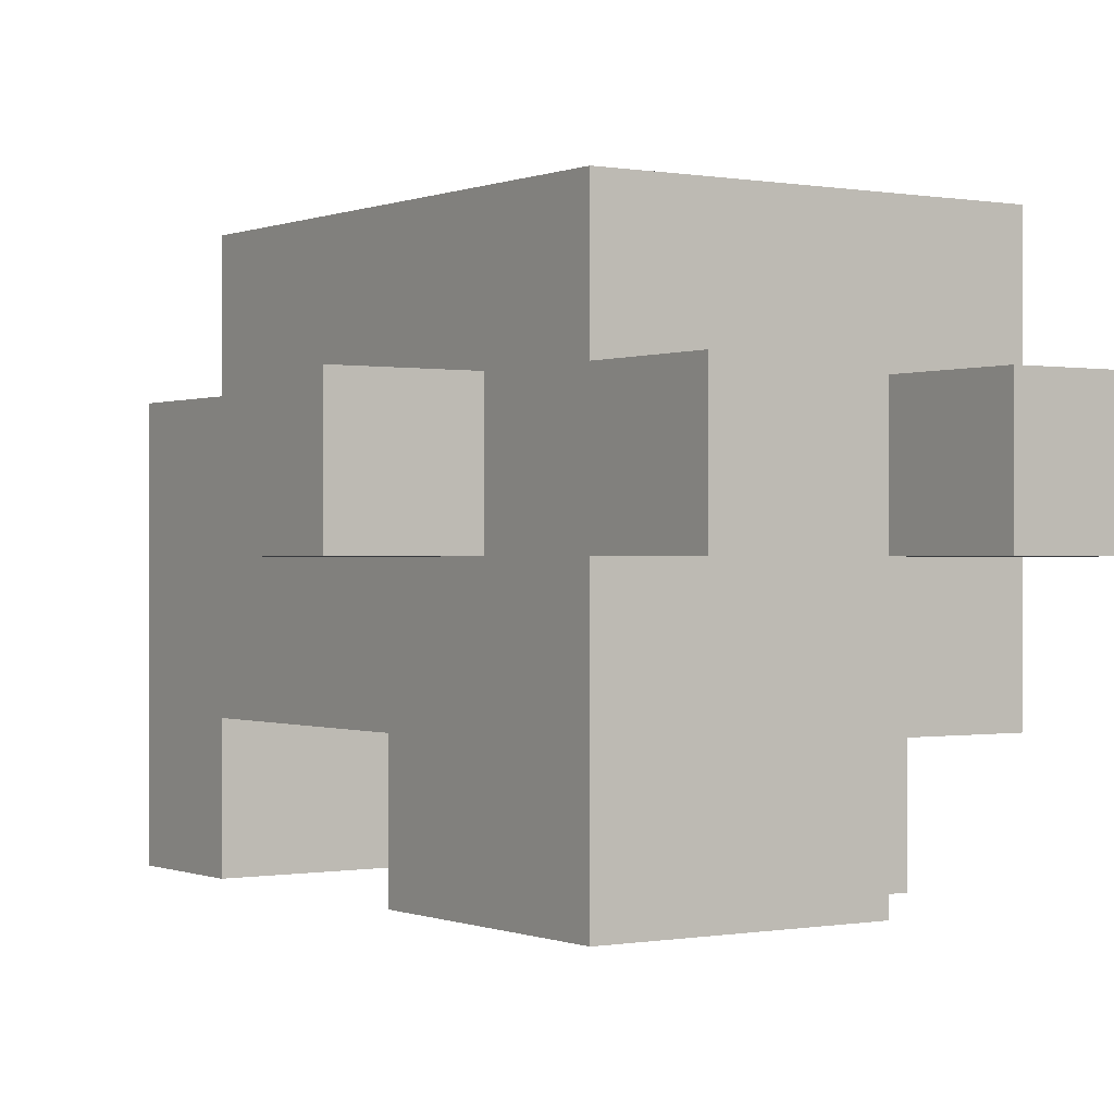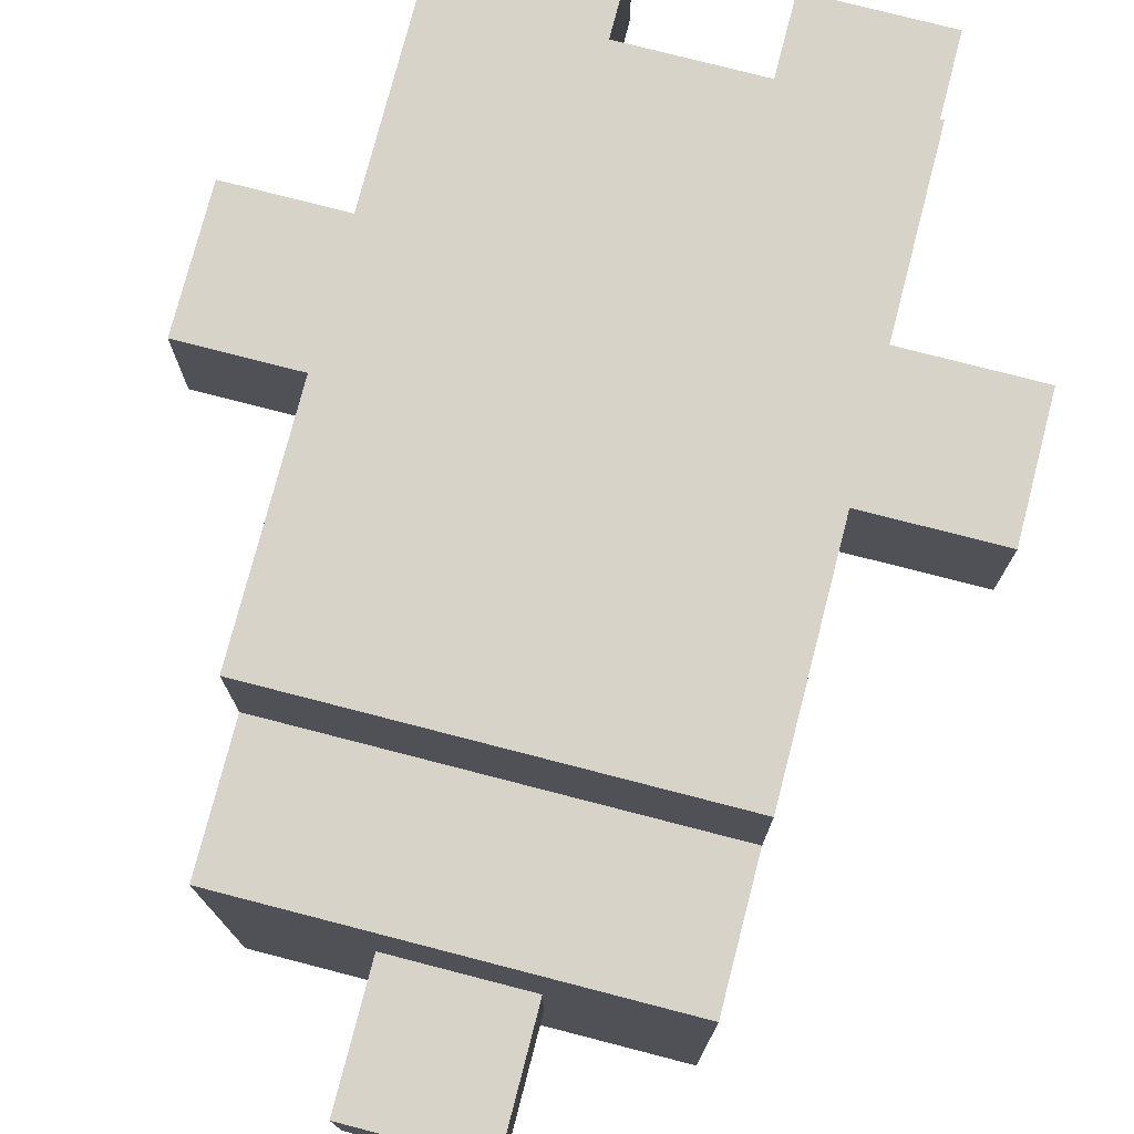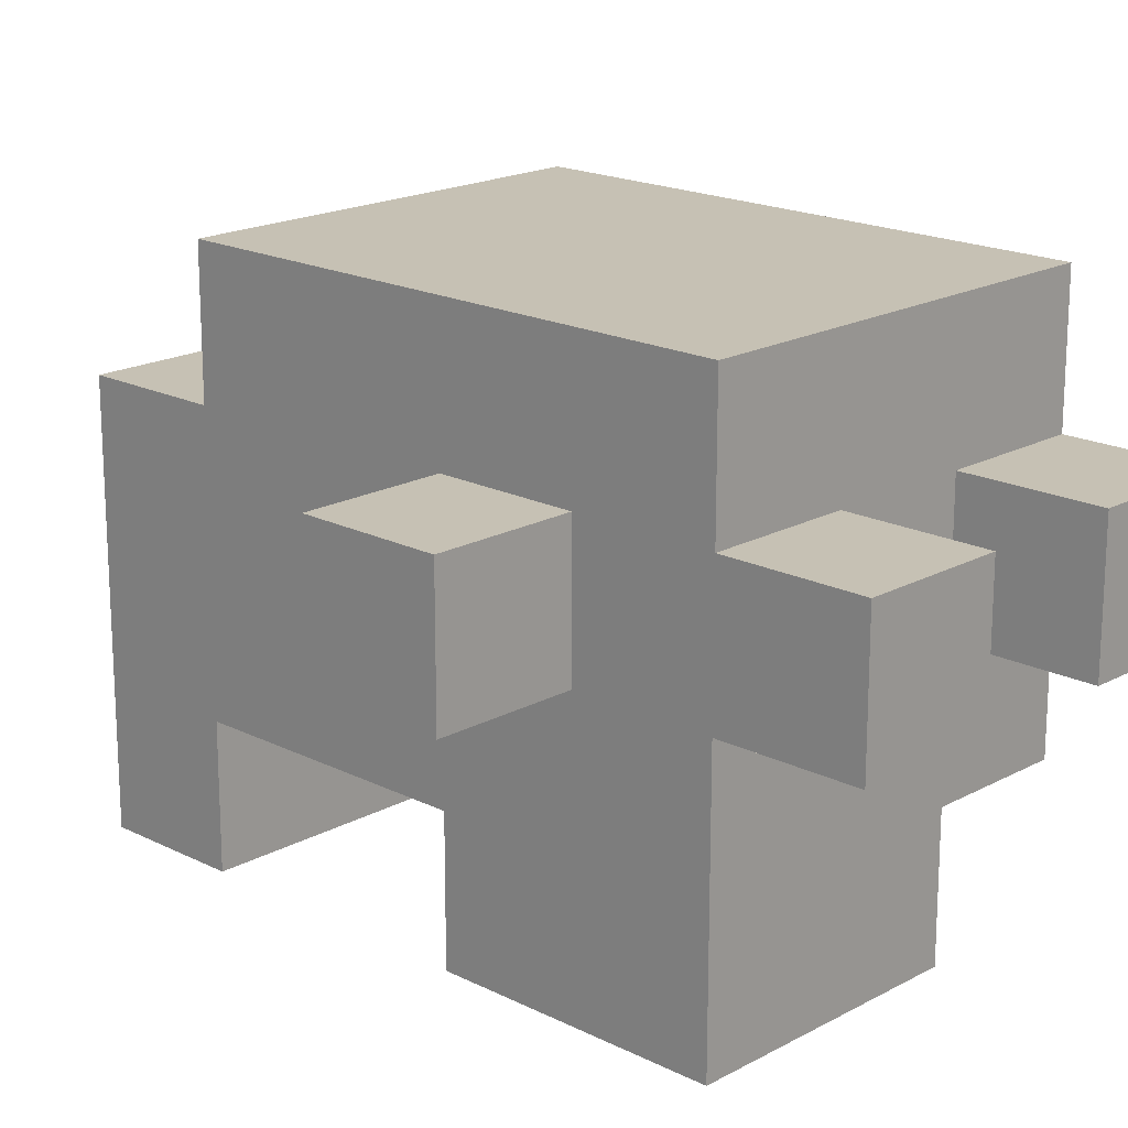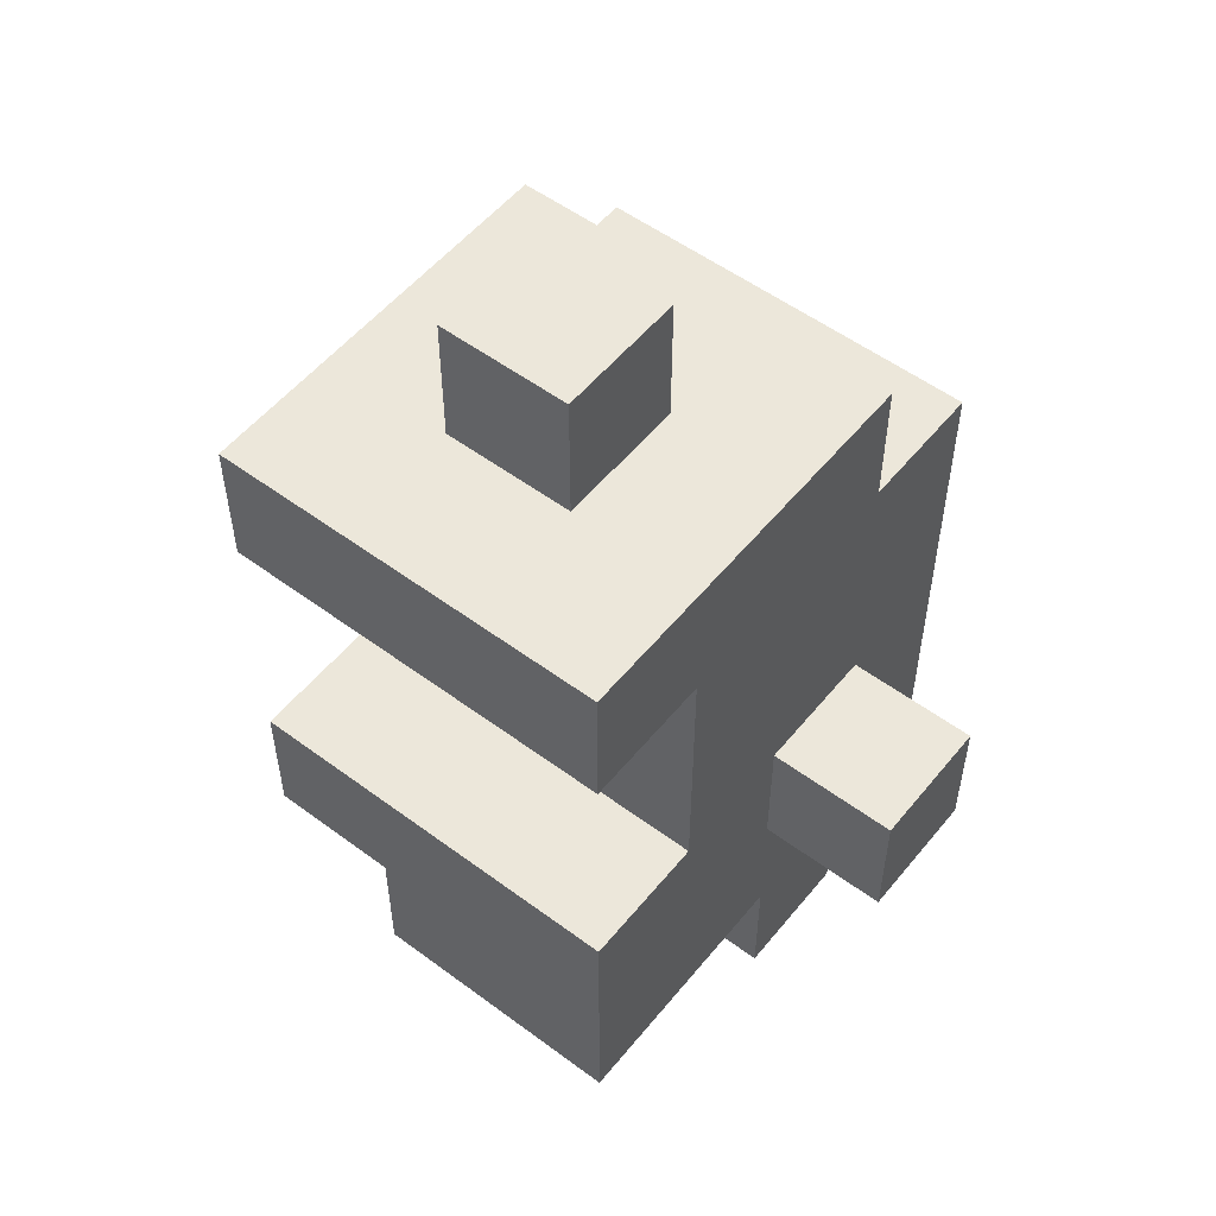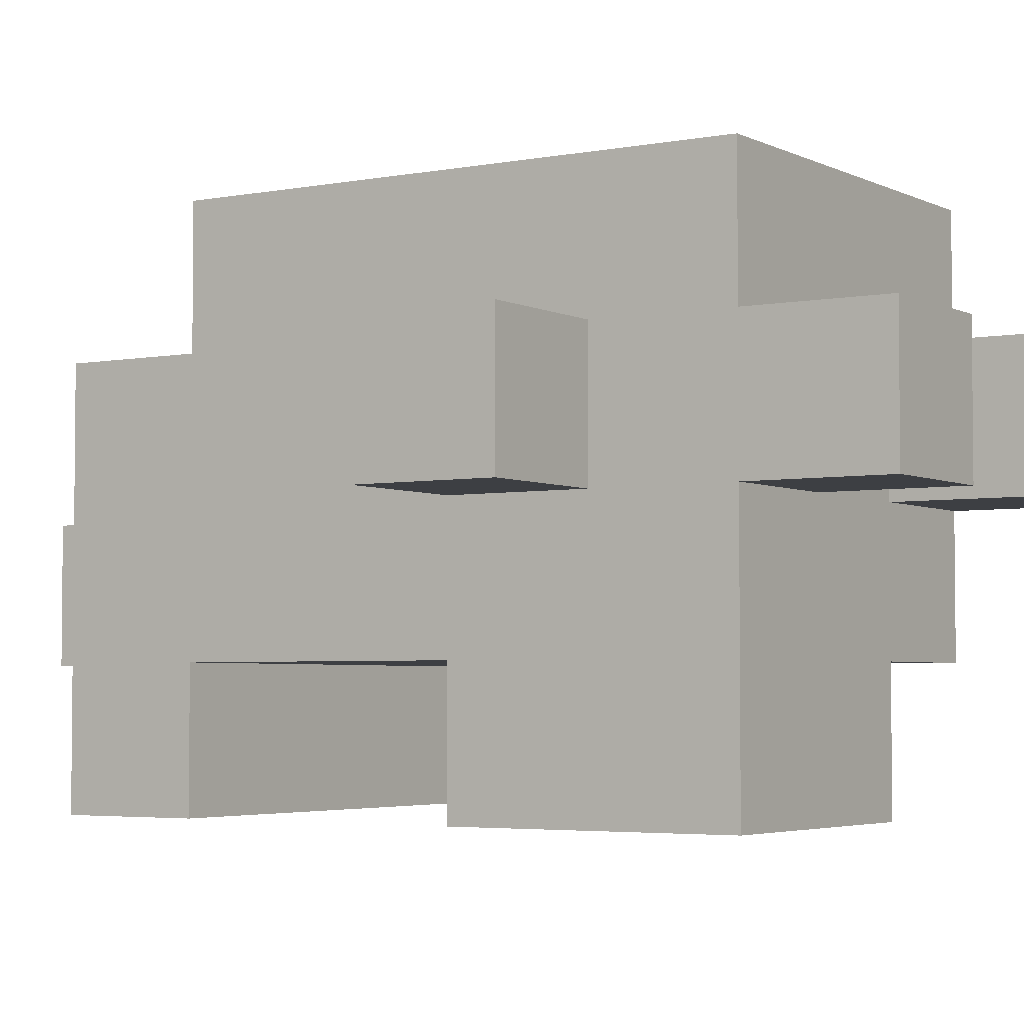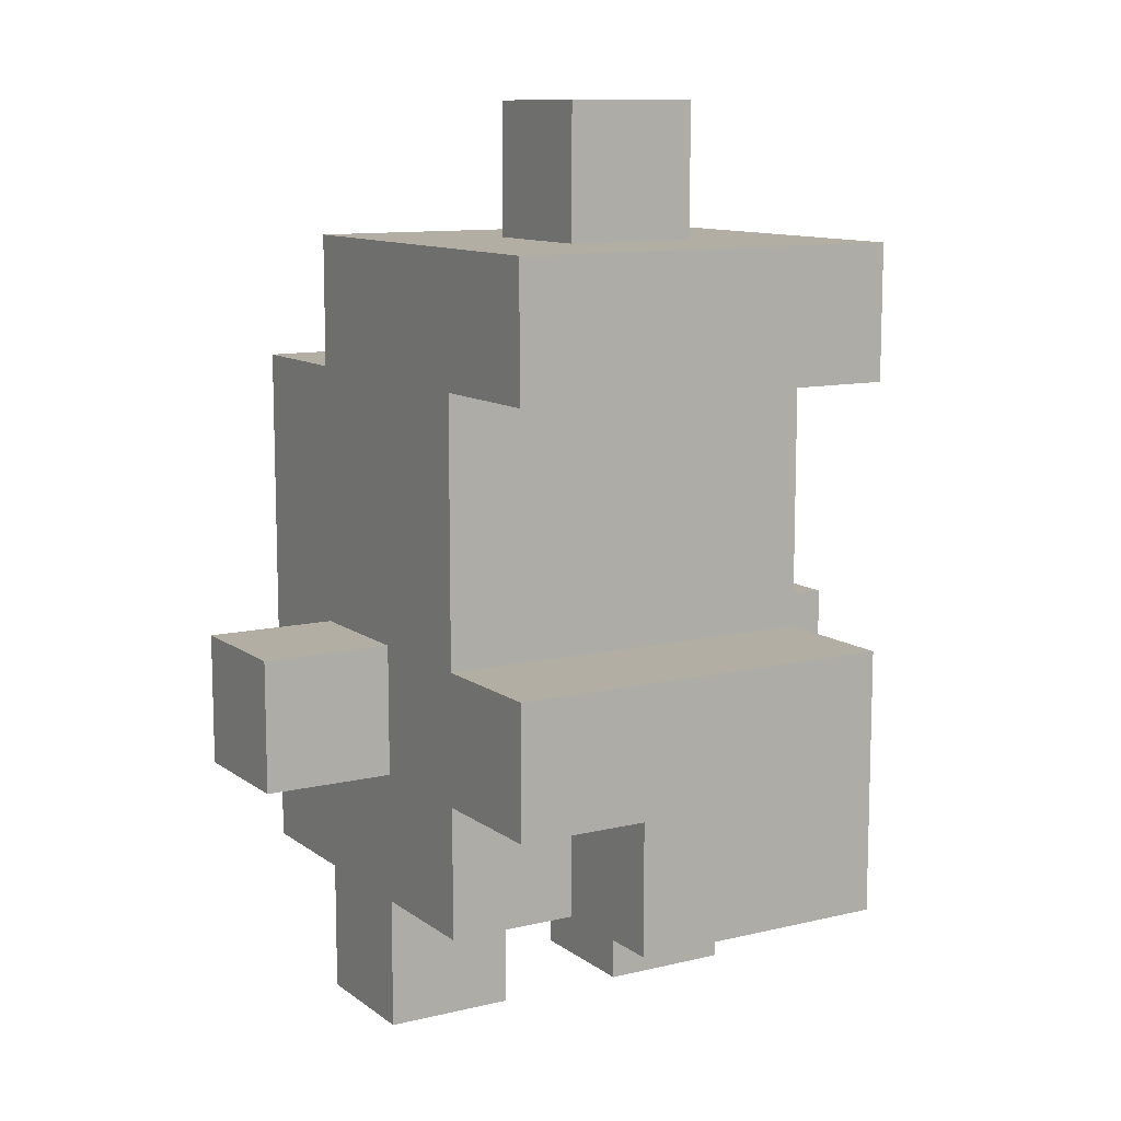
<metadata>
{"format":"obj","ext":"obj","renderer":"f3d","projection":"perspective","resolution":1024,"background":"white","views":[{"elev":-0.1,"azim":-34.3,"up":"+Z"},{"elev":76.3,"azim":-165.5,"up":"+Z"},{"elev":18.5,"azim":-46.1,"up":"+Z"},{"elev":53.9,"azim":-141.7,"up":"+Y"},{"elev":-3.8,"azim":-57.2,"up":"+Z"},{"elev":10.9,"azim":149.3,"up":"+Y"}]}
</metadata>
<code>
o GnomeBanana
v -0.2531 0.1983 0.05378
v -0.2531 0.1983 -0.04622
v -0.2531 0.2983 0.05378
v -0.2531 0.2983 -0.04622
v -0.1531 -0.001656 0.05378
v -0.1531 -0.001656 -0.04622
v -0.1531 0.09834 0.1538
v -0.1531 0.09834 0.05378
v -0.1531 0.09834 -0.04622
v -0.1531 0.09834 -0.1462
v -0.1531 0.09834 -0.2462
v -0.1531 0.1983 0.05378
v -0.1531 0.1983 -0.04622
v -0.1531 0.2983 0.05378
v -0.1531 0.2983 -0.04622
v -0.1531 0.2983 -0.1462
v -0.1531 0.2983 -0.2462
v -0.1531 0.3983 -0.04622
v -0.1531 0.3983 -0.1462
v -0.1531 0.4983 0.1538
v -0.1531 0.4983 0.05378
v -0.1531 0.4983 -0.1462
v -0.1531 0.4983 -0.2462
v -0.1531 0.5983 0.05378
v -0.1531 0.5983 -0.2462
v -0.05313 0.5983 -0.04623
v -0.05313 0.5983 -0.1462
v -0.05313 0.6983 -0.04623
v -0.05313 0.6983 -0.1462
v 0.04687 -0.001656 0.05378
v 0.04687 -0.001656 -0.04622
v 0.04687 0.09834 0.05378
v 0.04687 0.09834 -0.04622
v -0.05313 -0.001656 0.05378
v -0.05313 -0.001656 -0.04622
v -0.05313 0.09834 0.05378
v -0.05313 0.09834 -0.04622
v 0.04687 0.09834 -0.1462
v 0.04687 0.09834 -0.2462
v 0.04687 0.1983 -0.1462
v 0.04687 0.1983 -0.2462
v 0.04687 0.5983 -0.04623
v 0.04687 0.5983 -0.1462
v 0.04687 0.6983 -0.04623
v 0.04687 0.6983 -0.1462
v 0.1469 -0.001656 0.05378
v 0.1469 -0.001656 -0.04622
v 0.1469 0.09834 0.1538
v 0.1469 0.09834 0.05378
v 0.1469 0.09834 -0.04622
v 0.1469 0.09834 -0.1462
v 0.1469 0.1983 0.05378
v 0.1469 0.1983 -0.04622
v 0.1469 0.1983 -0.1462
v 0.1469 0.1983 -0.2462
v 0.1469 0.2983 0.05378
v 0.1469 0.2983 -0.04622
v 0.1469 0.2983 -0.1462
v 0.1469 0.2983 -0.2462
v 0.1469 0.3983 -0.04622
v 0.1469 0.3983 -0.1462
v 0.1469 0.4983 0.1538
v 0.1469 0.4983 0.05378
v 0.1469 0.4983 -0.1462
v 0.1469 0.4983 -0.2462
v 0.1469 0.5983 0.05378
v 0.1469 0.5983 -0.1462
v 0.1469 0.5983 -0.2462
v 0.2469 0.1983 0.05378
v 0.2469 0.1983 -0.04622
v 0.2469 0.2983 0.05378
v 0.2469 0.2983 -0.04622
v -0.1531 0.09834 0.1538
v -0.1531 0.4983 0.1538
v -0.05313 0.09834 0.1538
v -0.05313 0.1983 0.1538
v 0.04687 0.09834 0.1538
v 0.04687 0.1983 0.1538
v 0.1469 0.09834 0.1538
v 0.1469 0.4983 0.1538
v -0.2531 0.1983 0.05378
v -0.2531 0.2983 0.05378
v -0.1531 -0.001656 0.05378
v -0.1531 0.09834 0.05378
v -0.1531 0.1983 0.05378
v -0.1531 0.2983 0.05378
v -0.1531 0.4983 0.05378
v -0.1531 0.5983 0.05378
v -0.05313 -0.001656 0.05378
v -0.05313 0.09834 0.05378
v 0.04687 -0.001656 0.05378
v 0.04687 0.09834 0.05378
v 0.1469 -0.001656 0.05378
v 0.1469 0.09834 0.05378
v 0.1469 0.1983 0.05378
v 0.1469 0.2983 0.05378
v 0.1469 0.4983 0.05378
v 0.1469 0.5983 0.05378
v 0.2469 0.1983 0.05378
v 0.2469 0.2983 0.05378
v -0.05313 0.5983 -0.04623
v -0.05313 0.6983 -0.04623
v 0.04687 0.5983 -0.04623
v 0.04687 0.6983 -0.04623
v -0.2531 0.1983 -0.04622
v -0.2531 0.2983 -0.04622
v -0.1531 -0.001656 -0.04622
v -0.1531 0.09834 -0.04622
v -0.1531 0.1983 -0.04622
v -0.1531 0.2983 -0.04622
v -0.05313 -0.001656 -0.04622
v -0.05313 0.09834 -0.04622
v 0.04687 -0.001656 -0.04622
v 0.04687 0.09834 -0.04622
v 0.1469 -0.001656 -0.04622
v 0.1469 0.09834 -0.04622
v 0.1469 0.1983 -0.04622
v 0.1469 0.2983 -0.04622
v 0.2469 0.1983 -0.04622
v 0.2469 0.2983 -0.04622
v -0.1531 0.2983 -0.1462
v -0.1531 0.3983 -0.1462
v -0.1531 0.4983 -0.1462
v -0.05313 0.2983 -0.1462
v -0.05313 0.3983 -0.1462
v -0.05313 0.5983 -0.1462
v -0.05313 0.6983 -0.1462
v 0.04687 0.09834 -0.1462
v 0.04687 0.1983 -0.1462
v 0.04687 0.2983 -0.1462
v 0.04687 0.3983 -0.1462
v 0.04687 0.4983 -0.1462
v 0.04687 0.5983 -0.1462
v 0.04687 0.6983 -0.1462
v 0.1469 0.09834 -0.1462
v 0.1469 0.1983 -0.1462
v 0.1469 0.2983 -0.1462
v 0.1469 0.3983 -0.1462
v 0.1469 0.4983 -0.1462
v -0.1531 0.09834 -0.2462
v -0.1531 0.2983 -0.2462
v -0.1531 0.4983 -0.2462
v -0.1531 0.5983 -0.2462
v 0.04687 0.09834 -0.2462
v 0.04687 0.1983 -0.2462
v 0.04687 0.4983 -0.2462
v 0.04687 0.5983 -0.2462
v 0.1469 0.1983 -0.2462
v 0.1469 0.2983 -0.2462
v 0.1469 0.4983 -0.2462
v 0.1469 0.5983 -0.2462
v -0.1531 -0.001656 0.05378
v -0.05313 -0.001656 0.05378
v 0.04687 -0.001656 0.05378
v 0.1469 -0.001656 0.05378
v -0.1531 -0.001656 -0.04622
v -0.05313 -0.001656 -0.04622
v 0.04687 -0.001656 -0.04622
v 0.1469 -0.001656 -0.04622
v -0.1531 0.09834 0.1538
v -0.05313 0.09834 0.1538
v 0.04687 0.09834 0.1538
v 0.1469 0.09834 0.1538
v -0.1531 0.09834 0.05378
v -0.05313 0.09834 0.05378
v 0.04687 0.09834 0.05378
v 0.1469 0.09834 0.05378
v -0.1531 0.09834 -0.04622
v -0.05313 0.09834 -0.04622
v 0.04687 0.09834 -0.04622
v 0.1469 0.09834 -0.04622
v -0.1531 0.09834 -0.1462
v -0.05313 0.09834 -0.1462
v 0.04687 0.09834 -0.1462
v 0.1469 0.09834 -0.1462
v -0.1531 0.09834 -0.2462
v 0.04687 0.09834 -0.2462
v -0.2531 0.1983 0.05378
v -0.1531 0.1983 0.05378
v 0.1469 0.1983 0.05378
v 0.2469 0.1983 0.05378
v -0.2531 0.1983 -0.04622
v -0.1531 0.1983 -0.04622
v 0.1469 0.1983 -0.04622
v 0.2469 0.1983 -0.04622
v 0.04687 0.1983 -0.1462
v 0.1469 0.1983 -0.1462
v 0.04687 0.1983 -0.2462
v 0.1469 0.1983 -0.2462
v -0.1531 0.4983 -0.1462
v 0.04687 0.4983 -0.1462
v 0.1469 0.4983 -0.1462
v -0.1531 0.4983 -0.2462
v 0.04687 0.4983 -0.2462
v 0.1469 0.4983 -0.2462
v -0.2531 0.2983 0.05378
v -0.1531 0.2983 0.05378
v 0.1469 0.2983 0.05378
v 0.2469 0.2983 0.05378
v -0.2531 0.2983 -0.04622
v -0.1531 0.2983 -0.04622
v 0.1469 0.2983 -0.04622
v 0.2469 0.2983 -0.04622
v -0.1531 0.2983 -0.1462
v -0.05313 0.2983 -0.1462
v 0.04687 0.2983 -0.1462
v 0.1469 0.2983 -0.1462
v -0.1531 0.2983 -0.2462
v 0.1469 0.2983 -0.2462
v -0.1531 0.4983 0.1538
v 0.1469 0.4983 0.1538
v -0.1531 0.4983 0.05378
v 0.1469 0.4983 0.05378
v -0.1531 0.5983 0.05378
v 0.1469 0.5983 0.05378
v -0.05313 0.5983 -0.04623
v 0.04687 0.5983 -0.04623
v -0.05313 0.5983 -0.1462
v 0.04687 0.5983 -0.1462
v 0.1469 0.5983 -0.1462
v -0.1531 0.5983 -0.2462
v 0.04687 0.5983 -0.2462
v 0.1469 0.5983 -0.2462
v -0.05313 0.6983 -0.04623
v 0.04687 0.6983 -0.04623
v -0.05313 0.6983 -0.1462
v 0.04687 0.6983 -0.1462
f 3 2 1
f 4 2 3
f 8 6 5
f 9 6 8
f 12 8 7
f 12 9 8
f 12 10 9
f 13 10 12
f 14 12 7
f 15 10 13
f 16 11 10
f 16 10 15
f 17 11 16
f 18 15 14
f 18 16 15
f 19 16 18
f 20 14 7
f 20 18 14
f 20 19 18
f 21 19 20
f 22 19 21
f 24 22 21
f 24 23 22
f 25 23 24
f 28 27 26
f 29 27 28
f 32 31 30
f 33 31 32
f 34 35 36
f 36 35 37
f 38 39 40
f 40 39 41
f 42 43 44
f 44 43 45
f 46 47 49
f 49 47 50
f 48 49 52
f 50 51 52
f 49 50 52
f 52 51 53
f 53 51 54
f 48 52 56
f 53 54 57
f 54 55 58
f 57 54 58
f 58 55 59
f 56 57 60
f 57 58 60
f 60 58 61
f 48 56 62
f 56 60 62
f 60 61 62
f 62 61 63
f 63 61 64
f 63 64 66
f 64 65 67
f 66 64 67
f 67 65 68
f 69 70 71
f 71 70 72
f 75 74 73
f 76 74 75
f 77 76 75
f 78 74 76
f 78 76 77
f 79 78 77
f 80 74 78
f 80 78 79
f 85 82 81
f 86 82 85
f 89 84 83
f 90 84 89
f 93 92 91
f 94 92 93
f 97 88 87
f 98 88 97
f 99 96 95
f 100 96 99
f 103 102 101
f 104 102 103
f 105 106 109
f 109 106 110
f 107 108 111
f 111 108 112
f 113 114 115
f 115 114 116
f 117 118 119
f 119 118 120
f 121 122 124
f 122 123 125
f 124 122 125
f 124 125 130
f 125 123 131
f 130 125 131
f 131 123 132
f 126 127 133
f 133 127 134
f 128 129 135
f 135 129 136
f 130 131 137
f 131 132 138
f 137 131 138
f 138 132 139
f 140 141 144
f 144 141 145
f 142 143 146
f 146 143 147
f 145 141 148
f 148 141 149
f 146 147 150
f 150 147 151
f 156 153 152
f 157 153 156
f 158 155 154
f 159 155 158
f 164 161 160
f 165 162 161
f 165 161 164
f 166 163 162
f 166 162 165
f 167 163 166
f 169 166 165
f 170 166 169
f 172 169 168
f 173 170 169
f 173 169 172
f 174 171 170
f 174 170 173
f 175 171 174
f 176 173 172
f 176 174 173
f 177 174 176
f 182 179 178
f 183 179 182
f 184 181 180
f 185 181 184
f 188 187 186
f 189 187 188
f 193 191 190
f 194 192 191
f 194 191 193
f 195 192 194
f 196 197 200
f 200 197 201
f 198 199 202
f 202 199 203
f 204 205 208
f 206 207 208
f 205 206 208
f 208 207 209
f 210 211 212
f 212 211 213
f 214 215 216
f 216 215 217
f 214 216 218
f 217 215 219
f 219 215 220
f 214 218 221
f 218 219 221
f 219 220 222
f 221 219 222
f 222 220 223
f 224 225 226
f 226 225 227

</code>
